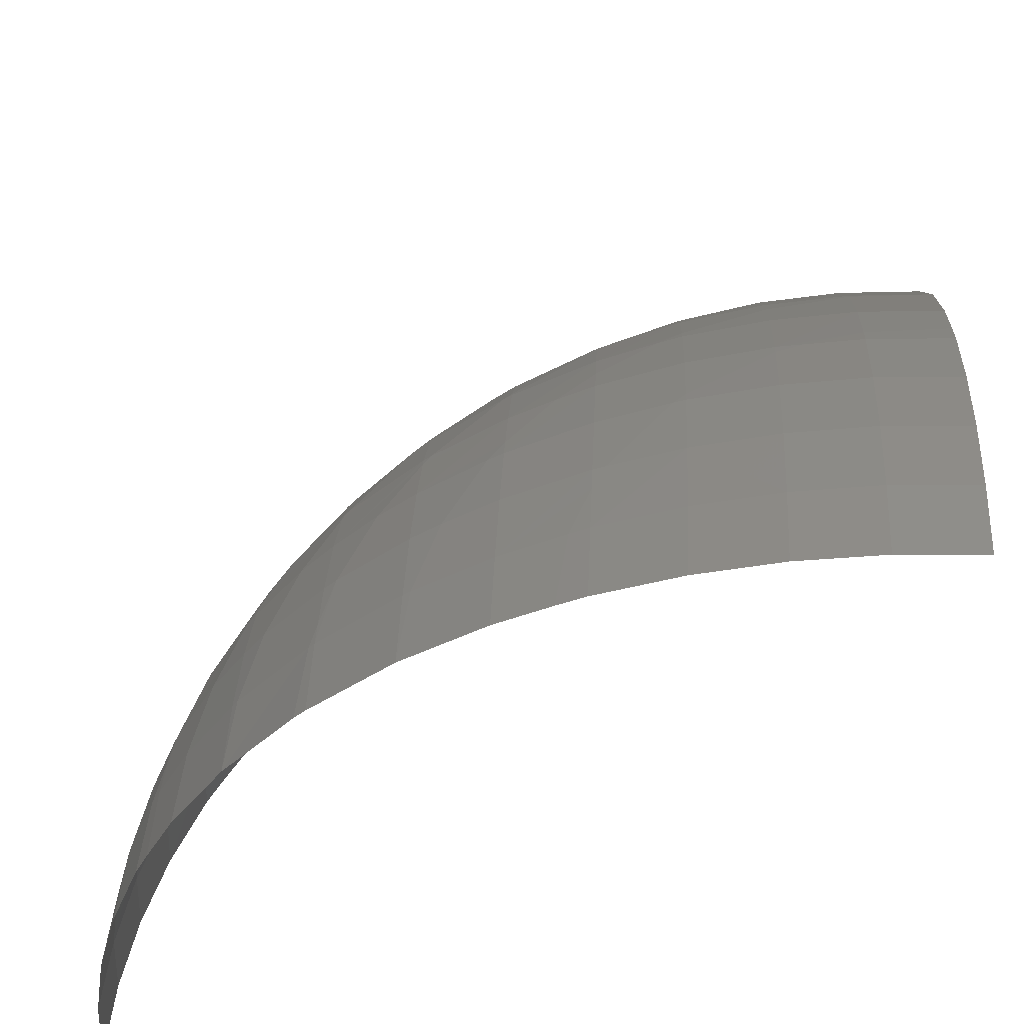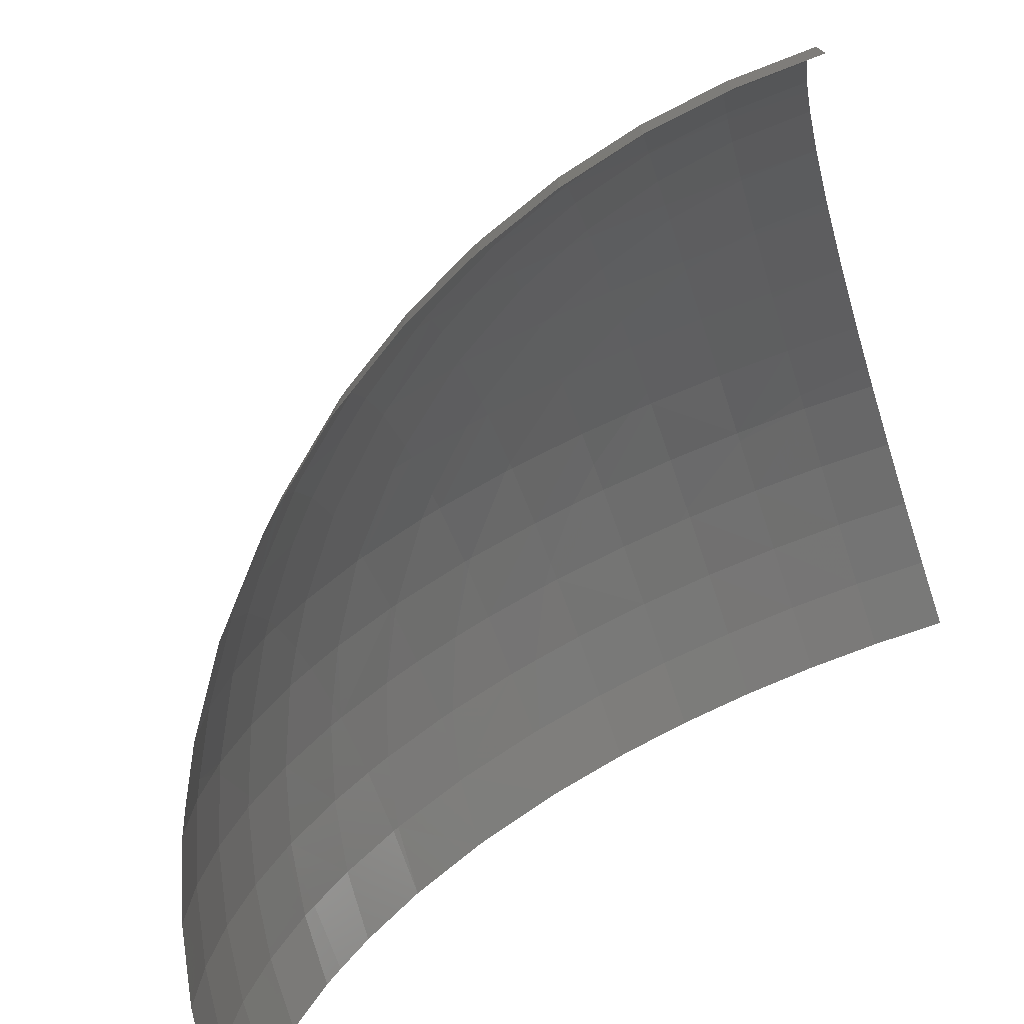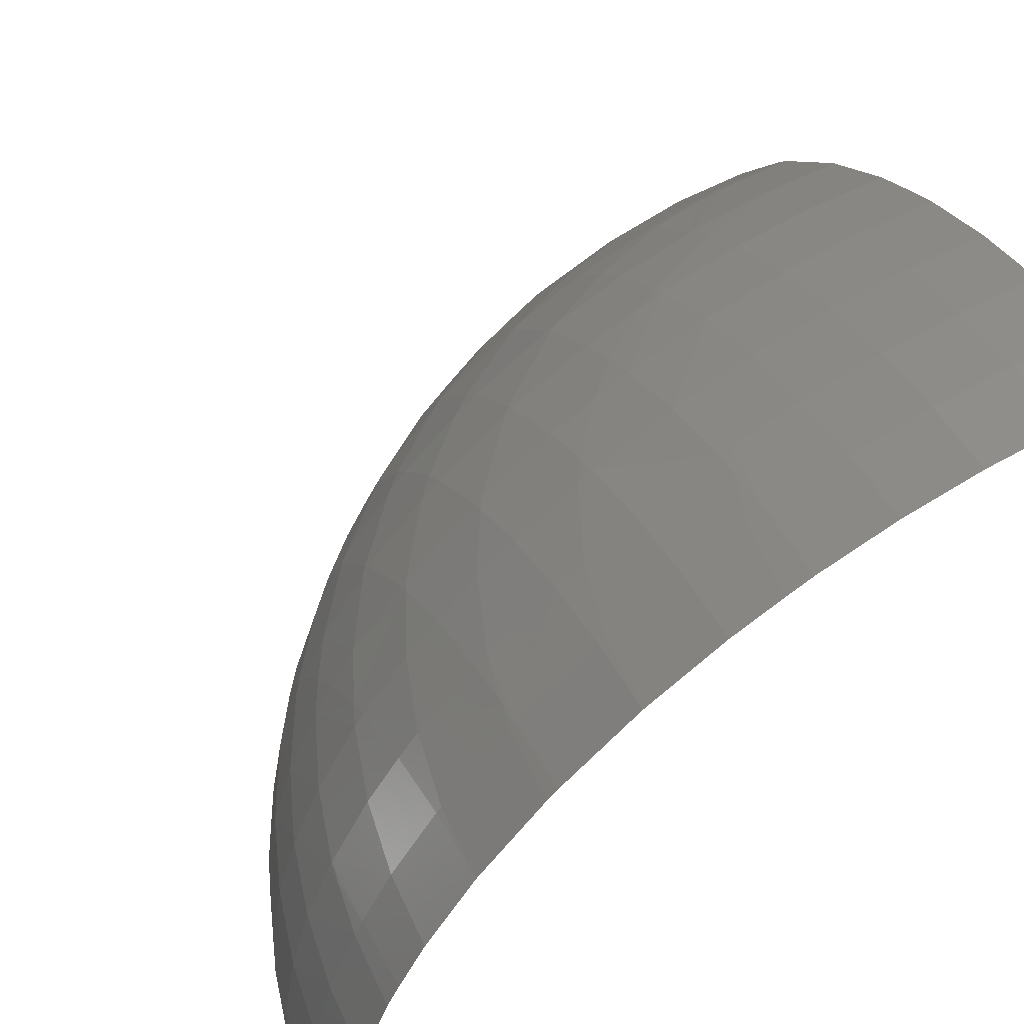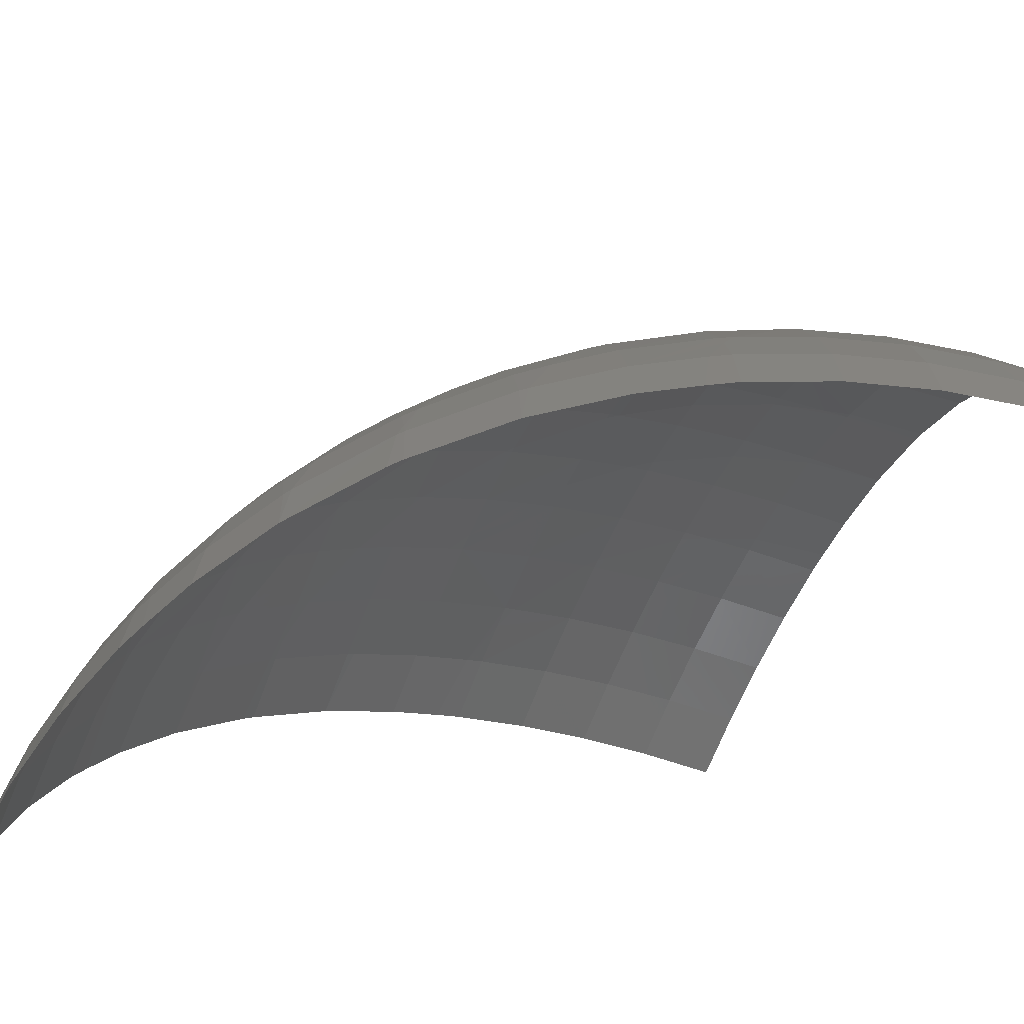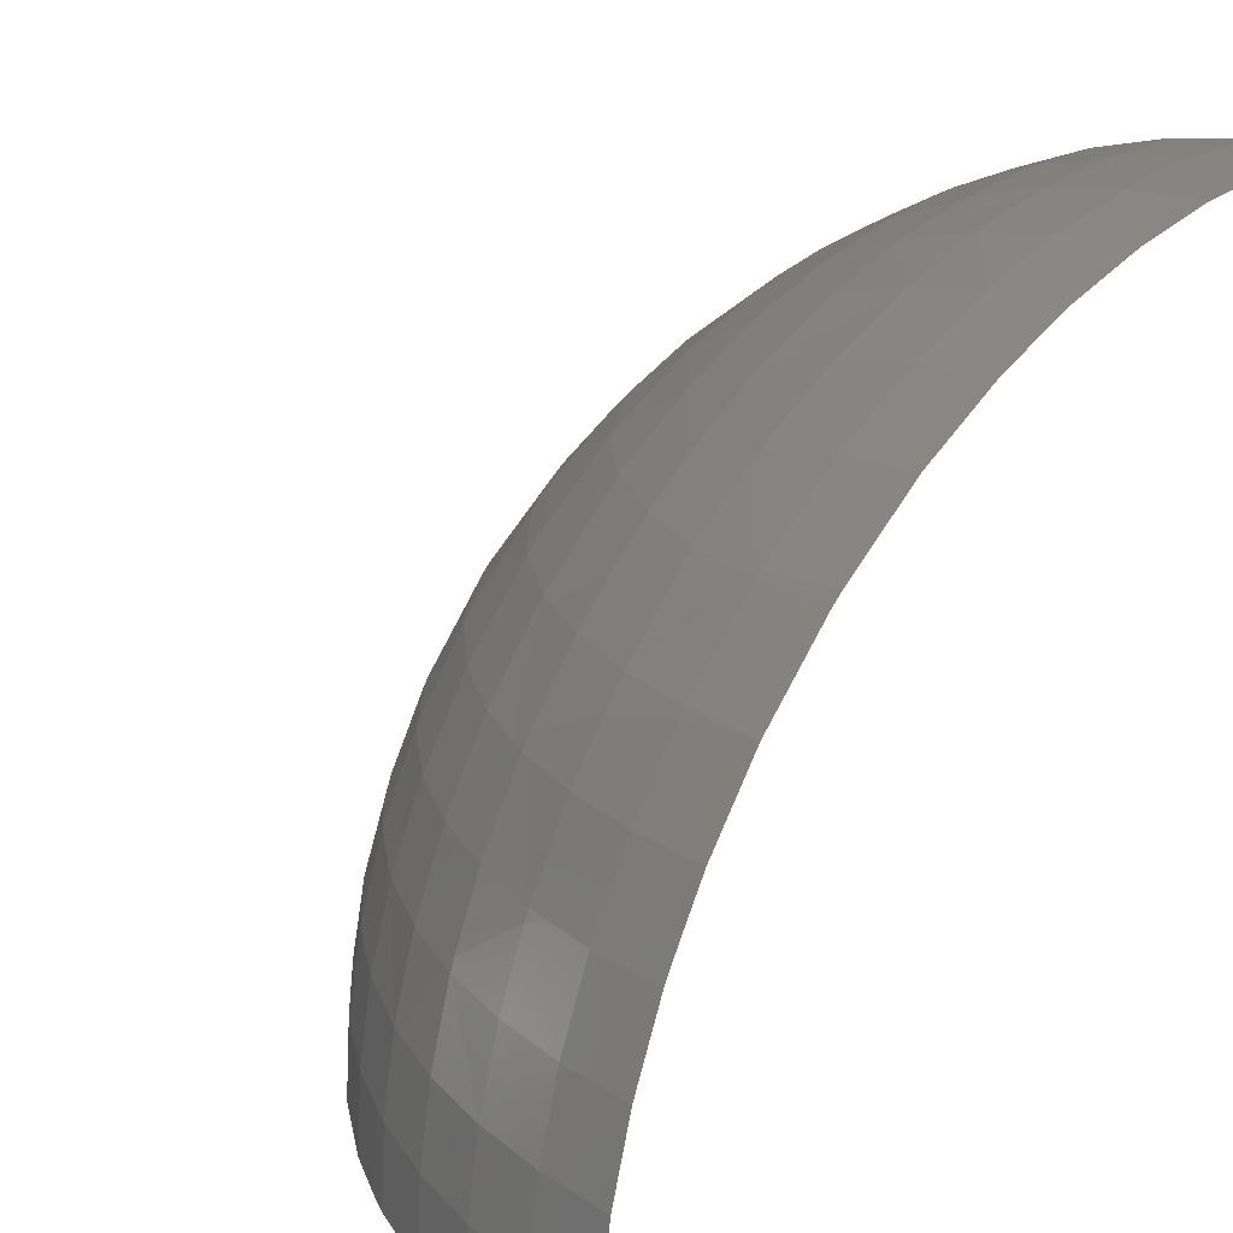
<metadata>
{"format":"stl","ext":"stl","renderer":"f3d","projection":"perspective","resolution":1024,"background":"white","views":[{"elev":47.1,"azim":-87.4,"up":"+Z"},{"elev":-73.6,"azim":-161.7,"up":"+Z"},{"elev":52.8,"azim":152.9,"up":"+Y"},{"elev":-67.2,"azim":69.8,"up":"+Y"},{"elev":20.7,"azim":-133.4,"up":"+Z"}]}
</metadata>
<code>
# stl→obj: 252 verts, 451 faces
v 1 0 0
v 0.995 0 0.1
v 0.995 0.1 0
v 0.9899 0.1 0.1
v 0.9798 0.2 0
v 0.9746 0.2 0.1
v 0.9538 0.3 0
v 0.9486 0.3 0.1
v 0.9164 0.4 0
v 0.911 0.4 0.1
v 0.9 0.4338 0
v 0.9 0.4226 0.1
v 0.8599 0.5 0.1
v 0.8657 0.5 0
v 0.8 0.6 0
v 0.8 0.5911 0.1
v 0.7936 0.6 0.1
v 0.7138 0.7 0
v 0.7069 0.7 0.1
v 0.6 0.8 0
v 0.6 0.7936 0.1
v 0.5911 0.8 0.1
v 0.7 0.7138 0
v 0.7 0.7069 0.1
v 0.5 0.8657 0
v 0.5 0.8599 0.1
v 0.4226 0.9 0.1
v 0.4338 0.9 0
v 0.1 0.995 0
v 0.1 0.9899 0.1
v 0 1 0
v 0 0.995 0.1
v 0.2 0.9798 0
v 0.2 0.9746 0.1
v 0.3 0.9538 0
v 0.3 0.9486 0.1
v 0.4 0.9164 0
v 0.4 0.911 0.1
v 0.9798 0 0.2
v 0.9746 0.1 0.2
v 0.9591 0.2 0.2
v 0.9326 0.3 0.2
v 0.9 0.4 0.1668
v 0.9 0.3859 0.2
v 0.8944 0.4 0.2
v 0.8422 0.5 0.2
v 0.8 0.5643 0.2
v 0.7741 0.6 0.2
v 0.7 0.7 0.1335
v 0.7 0.685 0.2
v 0.685 0.7 0.2
v 0.6 0.7741 0.2
v 0.5643 0.8 0.2
v 0.4 0.9 0.1668
v 0.4 0.8944 0.2
v 0.3859 0.9 0.2
v 0.5 0.8422 0.2
v 0.1 0.9746 0.2
v 0 0.9798 0.2
v 0.2 0.9591 0.2
v 0.3 0.9326 0.2
v 0.9538 0 0.3
v 0.9486 0.1 0.3
v 0.9326 0.2 0.3
v 0.9055 0.3 0.3
v 0.9 0.3145 0.3
v 0.8657 0.4 0.3
v 0.8122 0.5 0.3
v 0.8 0.5186 0.3
v 0.7409 0.6 0.3
v 0.7 0.647 0.3
v 0.647 0.7 0.3
v 0.6 0.7409 0.3
v 0.5186 0.8 0.3
v 0.4 0.8657 0.3
v 0.3145 0.9 0.3
v 0.5 0.8122 0.3
v 0.1 0.9486 0.3
v 0 0.9538 0.3
v 0.2 0.9326 0.3
v 0.3 0.9055 0.3
v 0.9164 0 0.4
v 0.911 0.1 0.4
v 0.9 0.2 0.3859
v 0.9 0.1668 0.4
v 0.8944 0.2 0.4
v 0.9 0.3 0.3145
v 0.8657 0.3 0.4
v 0.8243 0.4 0.4
v 0.8 0.5 0.3289
v 0.8 0.445 0.4
v 0.7675 0.5 0.4
v 0.7 0.6 0.3859
v 0.7 0.5911 0.4
v 0.6925 0.6 0.4
v 0.6 0.7 0.3859
v 0.6 0.6925 0.4
v 0.5911 0.7 0.4
v 0.5 0.8 0.3289
v 0.5 0.7675 0.4
v 0.445 0.8 0.4
v 0.2 0.9 0.3859
v 0.2 0.8944 0.4
v 0.1668 0.9 0.4
v 0.3 0.9 0.3145
v 0.3 0.8657 0.4
v 0.4 0.8243 0.4
v 0.1 0.911 0.4
v 0 0.9164 0.4
v 0.9 0.1 0.4226
v 0.9 0 0.4338
v 0.8657 0 0.5
v 0.8599 0.1 0.5
v 0.8422 0.2 0.5
v 0.8122 0.3 0.5
v 0.8 0.4 0.445
v 0.8 0.3289 0.5
v 0.7675 0.4 0.5
v 0.7069 0.5 0.5
v 0.7 0.5093 0.5
v 0.6236 0.6 0.5
v 0.6 0.6236 0.5
v 0.5093 0.7 0.5
v 0.4 0.8 0.445
v 0.4 0.7675 0.5
v 0.3289 0.8 0.5
v 0.5 0.7069 0.5
v 0 0.9 0.4338
v 0.1 0.9 0.4226
v 0.1 0.8599 0.5
v 0 0.8657 0.5
v 0.2 0.8422 0.5
v 0.3 0.8122 0.5
v 0.7936 0.1 0.6
v 0.8 0.1 0.5911
v 0.8 0 0.6
v 0.8 0.2 0.5643
v 0.7741 0.2 0.6
v 0.8 0.3 0.5186
v 0.7409 0.3 0.6
v 0.7 0.4 0.5911
v 0.7 0.3859 0.6
v 0.6925 0.4 0.6
v 0.7 0.5 0.5093
v 0.6236 0.5 0.6
v 0.6 0.6 0.5278
v 0.6 0.5278 0.6
v 0.5278 0.6 0.6
v 0.4 0.7 0.5911
v 0.4 0.6925 0.6
v 0.3859 0.7 0.6
v 0.5 0.7 0.5093
v 0.5 0.6236 0.6
v 0 0.8 0.6
v 0.1 0.8 0.5911
v 0.1 0.7936 0.6
v 0.2 0.8 0.5643
v 0.2 0.7741 0.6
v 0.3 0.8 0.5186
v 0.3 0.7409 0.6
v 0.7138 0 0.7
v 0.7069 0.1 0.7
v 0.7 0.2 0.685
v 0.7 0.1335 0.7
v 0.685 0.2 0.7
v 0.7 0.3 0.647
v 0.647 0.3 0.7
v 0.6 0.4 0.6925
v 0.6 0.3859 0.7
v 0.5911 0.4 0.7
v 0.6 0.5 0.6236
v 0.5093 0.5 0.7
v 0.4 0.6 0.6925
v 0.4 0.5911 0.7
v 0.3859 0.6 0.7
v 0.5 0.6 0.6236
v 0.5 0.5093 0.7
v 0.2 0.7 0.685
v 0.2 0.685 0.7
v 0.1335 0.7 0.7
v 0.3 0.7 0.647
v 0.3 0.647 0.7
v 0.1 0.7069 0.7
v 0 0.7138 0.7
v 0.5911 0.1 0.8
v 0.6 0.1 0.7936
v 0.6 0 0.8
v 0.7 0 0.7138
v 0.7 0.1 0.7069
v 0.6 0.2 0.7741
v 0.5643 0.2 0.8
v 0.6 0.3 0.7409
v 0.5186 0.3 0.8
v 0.5 0.4 0.7675
v 0.5 0.3289 0.8
v 0.445 0.4 0.8
v 0.4 0.5 0.7675
v 0.4 0.445 0.8
v 0.3289 0.5 0.8
v 0.5 0.5 0.7069
v 0 0.6 0.8
v 0.1 0.6 0.7936
v 0.1 0.5911 0.8
v 0.2 0.6 0.7741
v 0.2 0.5643 0.8
v 0.3 0.6 0.7409
v 0.3 0.5186 0.8
v 0.1 0.7 0.7069
v 0 0.7 0.7138
v 0.5 0.1 0.8599
v 0.5 0 0.8657
v 0.4338 0 0.9
v 0.4226 0.1 0.9
v 0.4 0.2 0.8944
v 0.4 0.1668 0.9
v 0.3859 0.2 0.9
v 0.5 0.2 0.8422
v 0.4 0.3 0.8657
v 0.3145 0.3 0.9
v 0.5 0.3 0.8122
v 0.2 0.4 0.8944
v 0.2 0.3859 0.9
v 0.1668 0.4 0.9
v 0.3 0.4 0.8657
v 0.3 0.3145 0.9
v 0.4 0.4 0.8243
v 0 0.5 0.8657
v 0.1 0.5 0.8599
v 0.1 0.4226 0.9
v 0 0.4338 0.9
v 0.2 0.5 0.8422
v 0.3 0.5 0.8122
v 0.1 0 0.995
v 0 0 1
v 0.1 0.1 0.9899
v 0 0.1 0.995
v 0.2 0 0.9798
v 0.2 0.1 0.9746
v 0.3 0 0.9538
v 0.3 0.1 0.9486
v 0.4 0 0.9164
v 0.4 0.1 0.911
v 0.1 0.2 0.9746
v 0 0.2 0.9798
v 0.2 0.2 0.9591
v 0.3 0.2 0.9326
v 0.1 0.3 0.9486
v 0 0.3 0.9538
v 0.2 0.3 0.9326
v 0.3 0.3 0.9055
v 0.1 0.4 0.911
v 0 0.4 0.9164
f 1 2 3
f 2 4 3
f 3 4 5
f 4 6 5
f 5 6 7
f 6 8 7
f 7 8 9
f 8 10 9
f 11 12 13
f 14 11 13
f 10 11 9
f 12 11 10
f 15 16 17
f 13 15 14
f 16 15 13
f 15 17 18
f 17 19 18
f 20 21 22
f 23 24 20
f 20 24 21
f 19 23 18
f 24 23 19
f 25 26 27
f 28 25 27
f 22 25 20
f 26 25 22
f 29 30 31
f 31 30 32
f 33 34 29
f 29 34 30
f 35 36 33
f 33 36 34
f 37 38 35
f 35 38 36
f 27 37 28
f 38 37 27
f 2 39 4
f 39 40 4
f 4 40 6
f 40 41 6
f 6 41 8
f 41 42 8
f 43 44 45
f 43 42 44
f 43 10 42
f 10 8 42
f 12 43 45
f 12 45 13
f 13 45 46
f 10 43 12
f 16 47 48
f 17 16 48
f 46 16 13
f 47 16 46
f 49 50 51
f 49 48 50
f 49 19 48
f 19 17 48
f 21 52 53
f 22 21 53
f 51 24 49
f 51 52 24
f 52 21 24
f 19 49 24
f 54 55 56
f 54 27 26
f 54 26 55
f 55 26 57
f 53 26 22
f 57 26 53
f 30 58 32
f 32 58 59
f 34 60 30
f 30 60 58
f 36 61 34
f 34 61 60
f 56 38 54
f 56 61 38
f 61 36 38
f 27 54 38
f 39 62 40
f 62 63 40
f 40 63 41
f 63 64 41
f 41 64 42
f 64 65 42
f 44 66 67
f 45 44 67
f 65 44 42
f 66 44 65
f 45 67 46
f 67 68 46
f 47 69 70
f 48 47 70
f 68 47 46
f 69 47 68
f 50 71 72
f 51 50 72
f 70 50 48
f 71 50 70
f 52 73 74
f 53 52 74
f 72 52 51
f 73 52 72
f 55 75 76
f 56 55 76
f 57 77 55
f 55 77 75
f 74 57 53
f 77 57 74
f 58 78 59
f 59 78 79
f 60 80 58
f 58 80 78
f 61 81 60
f 60 81 80
f 76 61 56
f 81 61 76
f 62 82 63
f 82 83 63
f 84 85 86
f 84 83 85
f 84 64 83
f 64 63 83
f 87 84 86
f 88 87 86
f 64 87 65
f 84 87 64
f 66 87 88
f 66 88 67
f 67 88 89
f 65 87 66
f 90 91 92
f 90 89 91
f 90 68 89
f 68 67 89
f 93 94 95
f 92 94 93
f 90 92 93
f 90 93 70
f 90 70 69
f 68 90 69
f 96 97 98
f 95 97 96
f 93 95 96
f 93 96 72
f 93 72 71
f 70 93 71
f 99 100 101
f 98 100 99
f 96 98 99
f 96 99 74
f 96 74 73
f 72 96 73
f 102 103 104
f 102 105 106
f 103 102 106
f 105 76 75
f 105 75 106
f 106 75 107
f 101 77 99
f 101 107 77
f 107 75 77
f 74 99 77
f 78 108 79
f 79 108 109
f 104 80 102
f 104 108 80
f 108 78 80
f 81 102 80
f 105 102 81
f 76 105 81
f 110 111 112
f 113 110 112
f 82 110 83
f 111 110 82
f 85 110 113
f 85 113 86
f 86 113 114
f 83 110 85
f 86 114 88
f 114 115 88
f 116 117 118
f 116 115 117
f 116 89 115
f 89 88 115
f 91 116 118
f 91 118 92
f 92 118 119
f 89 116 91
f 94 120 121
f 95 94 121
f 119 94 92
f 120 94 119
f 97 122 123
f 98 97 123
f 121 97 95
f 122 97 121
f 124 125 126
f 124 101 100
f 124 100 125
f 125 100 127
f 123 100 98
f 127 100 123
f 128 129 130
f 131 128 130
f 129 104 103
f 129 103 130
f 130 103 132
f 106 133 103
f 103 133 132
f 126 107 124
f 126 133 107
f 133 106 107
f 101 124 107
f 108 128 109
f 129 128 108
f 104 129 108
f 134 135 136
f 112 135 113
f 136 135 112
f 137 135 134
f 138 137 134
f 113 137 114
f 135 137 113
f 139 137 138
f 140 139 138
f 114 139 115
f 137 139 114
f 141 142 143
f 140 142 141
f 139 140 141
f 139 141 118
f 139 118 117
f 115 139 117
f 144 141 143
f 145 144 143
f 118 144 119
f 141 144 118
f 146 147 148
f 145 147 146
f 144 145 146
f 144 146 121
f 144 121 120
f 119 144 120
f 149 150 151
f 149 152 153
f 150 149 153
f 148 153 152
f 146 148 152
f 146 152 123
f 146 123 122
f 121 146 122
f 154 155 156
f 155 157 158
f 156 155 158
f 157 159 160
f 158 157 160
f 151 160 159
f 149 151 159
f 149 159 126
f 149 126 125
f 127 149 125
f 152 149 127
f 123 152 127
f 130 154 131
f 155 154 130
f 132 155 130
f 157 155 132
f 133 157 132
f 159 157 133
f 126 159 133
f 136 161 134
f 161 162 134
f 163 164 165
f 163 162 164
f 163 138 162
f 138 134 162
f 166 163 165
f 167 166 165
f 138 166 140
f 163 166 138
f 168 169 170
f 167 169 168
f 166 167 168
f 166 168 143
f 166 143 142
f 140 166 142
f 171 168 170
f 172 171 170
f 143 171 145
f 168 171 143
f 173 174 175
f 173 176 177
f 174 173 177
f 172 177 176
f 171 172 176
f 171 176 148
f 171 148 147
f 145 171 147
f 178 179 180
f 178 181 182
f 179 178 182
f 175 182 181
f 173 175 181
f 173 181 151
f 173 151 150
f 153 173 150
f 176 173 153
f 148 176 153
f 156 183 154
f 154 183 184
f 180 158 178
f 180 183 158
f 183 156 158
f 160 178 158
f 181 178 160
f 151 181 160
f 185 186 187
f 188 187 189
f 189 187 186
f 161 189 162
f 188 189 161
f 190 186 185
f 191 190 185
f 164 190 165
f 164 189 190
f 189 186 190
f 162 189 164
f 192 190 191
f 193 192 191
f 165 192 167
f 190 192 165
f 194 195 196
f 193 195 194
f 192 193 194
f 192 194 170
f 192 170 169
f 167 192 169
f 197 198 199
f 196 198 197
f 196 197 194
f 194 197 200
f 170 200 172
f 194 200 170
f 201 202 203
f 202 204 205
f 203 202 205
f 204 206 207
f 205 204 207
f 199 207 206
f 197 199 206
f 197 206 175
f 197 175 174
f 177 197 174
f 200 197 177
f 172 200 177
f 202 201 208
f 208 201 209
f 179 208 180
f 179 204 208
f 204 202 208
f 182 204 179
f 206 204 182
f 175 206 182
f 183 209 184
f 208 209 183
f 180 208 183
f 210 211 212
f 213 210 212
f 187 210 185
f 211 210 187
f 214 215 216
f 213 215 214
f 213 214 210
f 210 214 217
f 185 217 191
f 210 217 185
f 218 214 216
f 219 218 216
f 217 214 220
f 220 214 218
f 191 220 193
f 217 220 191
f 221 222 223
f 221 224 225
f 222 221 225
f 219 225 224
f 219 224 218
f 218 224 226
f 195 226 196
f 195 220 226
f 220 218 226
f 193 220 195
f 227 228 229
f 230 227 229
f 223 229 228
f 223 228 221
f 221 228 231
f 224 221 232
f 232 221 231
f 198 232 199
f 198 226 232
f 226 224 232
f 196 226 198
f 203 227 201
f 228 227 203
f 205 228 203
f 231 228 205
f 207 231 205
f 232 231 207
f 199 232 207
f 233 234 235
f 235 234 236
f 237 233 238
f 238 233 235
f 239 237 240
f 240 237 238
f 241 239 242
f 242 239 240
f 212 242 213
f 241 242 212
f 235 236 243
f 243 236 244
f 238 235 245
f 245 235 243
f 240 238 246
f 246 238 245
f 215 246 216
f 215 242 246
f 242 240 246
f 213 242 215
f 243 244 247
f 247 244 248
f 245 243 249
f 249 243 247
f 246 245 250
f 250 245 249
f 216 250 219
f 246 250 216
f 247 248 251
f 251 248 252
f 222 251 223
f 222 249 251
f 249 247 251
f 225 249 222
f 250 249 225
f 219 250 225
f 229 252 230
f 251 252 229
f 223 251 229

</code>
